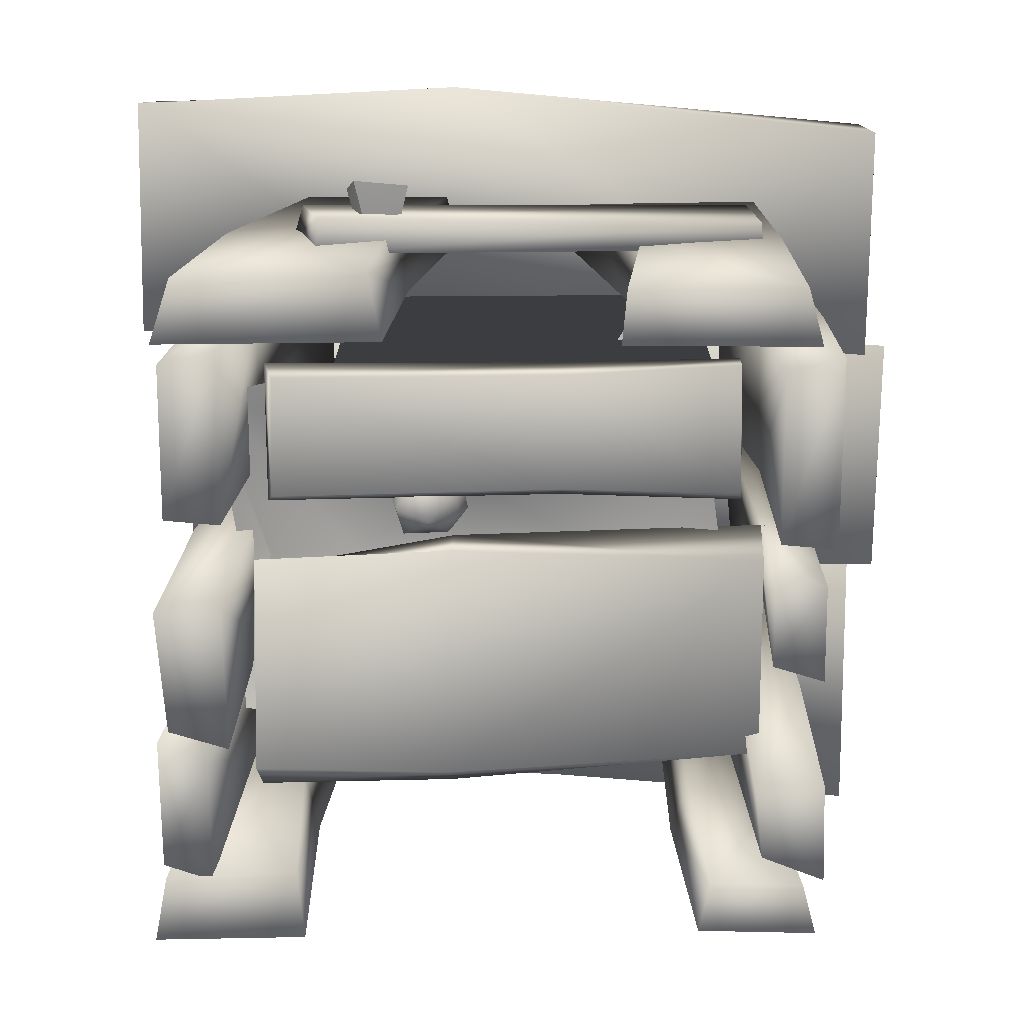
<metadata>
{"format":"obj","ext":"obj","renderer":"f3d","projection":"perspective","resolution":1024,"background":"white","views":[{"elev":-73.8,"azim":90.0,"up":"+Y"}]}
</metadata>
<code>
v 0.2274 0.8261 0.1722
v 0.1474 0.829 0.2107
v 0.2523 0.8644 0.2484
v -0.2272 2.269 1.04
v 0.1842 2.223 1.04
v 0.2211 2.234 0.8368
v -0.2395 2.268 0.8368
v -0.0141 -0.07452 1.351
v -0.5167 -0.0063 1.322
v -0.5699 -0.04857 1.086
v 0.01823 -0.1107 1.093
v 1.597 2.459 1.669
v 0.641 2.459 1.671
v 0.5806 2.223 1.689
v 1.618 2.223 1.672
v 0.5688 2.328 -1.567
v 1.517 2.297 -1.56
v 1.512 2.036 -1.603
v 0.5078 2.045 -1.595
v 0.5688 2.328 -1.567
v 0.5078 2.045 -1.595
v 0.5959 2.395 0.2716
v 1.517 2.297 -1.56
v 0.6492 2.566 0.273
v 0.5806 2.223 1.689
v 0.641 2.459 1.671
v 1.597 2.459 1.669
v 1.627 2.555 0.2752
v -1.531 2.541 1.556
v -1.523 2.257 1.558
v -0.5316 2.332 1.576
v -0.6524 2.608 1.558
v -0.5843 2.331 -1.537
v -0.5079 2.124 -1.563
v -1.671 2.118 -1.569
v -1.568 2.308 -1.53
v -1.65 2.338 -0.2355
v -1.592 2.5 -0.2175
v -1.568 2.308 -1.53
v -1.671 2.118 -1.569
v -0.5079 2.124 -1.563
v -0.5863 2.34 -0.2247
v -0.5316 2.332 1.576
v -1.523 2.257 1.558
v -1.531 2.541 1.556
v -0.4739 2.331 -1.663
v 0.4824 2.331 -1.666
v 0.5428 2.086 -1.689
v -0.4945 2.085 -1.672
v 0.5545 2.598 1.469
v -0.4736 2.557 1.461
v -0.556 2.207 1.495
v 0.6155 2.22 1.488
v -1.055 0.8609 1.292
v -1.055 2.322 1.046
v -1.258 2.32 1.055
v -1.258 2.34 0.7027
v -1.282 0.8508 0.8191
v -1.286 0.838 1.32
v -1.113 -0.04384 1.348
v -1.342 -0.08394 0.8077
v -1.349 -0.09219 1.389
v 0.05738 0.7978 1.299
v 0.09395 0.7856 1.044
v 0.2211 2.234 0.8368
v 0.1842 2.223 1.04
v -0.3773 0.8521 1.283
v -0.2272 2.269 1.04
v -0.5167 -0.0063 1.322
v -0.0141 -0.07452 1.351
v 0.01823 -0.1107 1.093
v 1.22 -0.02866 -0.4218
v 1.005 -0.02633 -0.4024
v 1.005 -0.0465 -1.142
v 1.22 -0.03165 -1.085
v 1.185 2.275 -1.082
v 0.9409 2.307 -1.133
v 0.9337 2.316 -0.2838
v 1.157 2.267 -0.3535
v 1.22 -0.03165 -1.085
v 1.005 -0.0465 -1.142
v 1.001 0.853 -1.138
v 1.157 2.267 -0.3535
v 1.228 0.8429 -0.5101
v 1.243 0.8452 -1.078
v 1.185 2.275 -1.082
v 1.22 -0.02866 -0.4218
v 0.9409 2.307 -1.133
v 0.9973 0.8658 -0.4599
v 1.228 0.8429 -0.5101
v 1.157 2.267 -0.3535
v 0.9337 2.316 -0.2838
v 0.9409 2.307 -1.133
v 1.001 0.853 -1.138
v 1.005 -0.0465 -1.142
v 1.005 -0.02633 -0.4024
v 1.22 -0.02866 -0.4218
v 0.2425 -0.02866 -1.011
v 0.2231 -0.02633 -1.226
v 0.9628 -0.0465 -1.226
v 0.9057 -0.03165 -1.011
v 0.9105 2.275 -0.9303
v 0.9621 2.307 -1.174
v 0.1127 2.316 -1.182
v 0.1824 2.267 -0.9579
v 0.9057 -0.03165 -1.011
v 0.9628 -0.0465 -1.226
v 0.9308 0.853 -1.249
v 0.1824 2.267 -0.9579
v 0.294 0.8429 -1.01
v 0.8737 0.8452 -0.9943
v 0.9105 2.275 -0.9303
v 0.2425 -0.02866 -1.011
v 0.9621 2.307 -1.174
v 0.2463 0.8658 -1.254
v 0.294 0.8429 -1.01
v 0.1824 2.267 -0.9579
v 0.1127 2.316 -1.182
v 0.9621 2.307 -1.174
v 0.9308 0.853 -1.249
v 0.9628 -0.0465 -1.226
v 0.2231 -0.02633 -1.226
v 0.2425 -0.02866 -1.011
v 0.08344 -0.05355 -1.187
v 0.154 -0.02758 -0.994
v -0.2523 -0.002334 -0.9978
v -0.2973 -0.04291 -1.189
v -0.3538 2.276 -1.192
v -0.4195 2.314 -1.023
v 0.135 2.309 -0.9685
v 0.1103 2.277 -1.147
v -1.094 2.252 -0.9231
v -0.4658 2.255 -0.9231
v -0.4118 2.27 -1.126
v -1.112 2.25 -1.126
v -0.7615 -0.05183 -0.9419
v -1.023 -0.04385 -0.9711
v -1.096 -0.09219 -1.207
v -0.707 -0.08394 -1.2
v -0.7615 -0.05183 -0.9419
v -0.707 -0.08394 -1.2
v -0.6325 0.8158 -1.203
v -1.023 -0.04385 -0.9711
v -0.6896 0.8236 -0.9483
v -0.4118 2.27 -1.126
v -0.4658 2.255 -0.9231
v -1.094 2.252 -0.9231
v -1.079 0.8258 -0.964
v -1.084 2.302 -0.7677
v -1.127 2.249 -1.032
v -1.304 2.209 -0.9749
v -1.26 2.276 -0.6897
v -1.128 -0.06929 -1.132
v -1.122 -0.07059 -0.772
v -1.306 -0.1024 -0.7252
v -1.314 -0.1074 -1.181
v -1.267 0.7894 -0.6713
v -1.306 -0.1024 -0.7252
v -1.122 -0.07059 -0.772
v -1.078 0.8154 -0.7411
v -1.26 2.276 -0.6897
v -1.084 2.302 -0.7677
v -1.304 2.209 -0.9749
v -1.295 0.7758 -1.081
v -1.314 -0.1074 -1.181
v 1.192 2.252 0.9227
v 1.192 2.255 0.2947
v 0.989 2.27 0.2407
v 0.989 2.25 0.9411
v 1.289 -0.05183 0.5284
v 1.26 -0.04384 1.247
v 1.024 -0.09219 1.321
v 1.031 -0.08394 0.4739
v -0.3773 0.8521 1.283
v -0.2272 2.269 1.04
v -0.2395 2.268 0.8368
v 0.2211 2.234 0.8368
v 0.09395 0.7856 1.044
v -0.4109 0.8332 1.04
v -0.5167 -0.0063 1.322
v 0.01823 -0.1107 1.093
v -0.5699 -0.04857 1.086
v 1.505 0.6759 0.6153
v 1.481 0.7097 0.4054
v 1.46 0.893 0.4891
v 1.441 0.8865 0.6561
v 1.138 0.8096 0.5736
v 1.143 0.8355 0.5102
v 1.175 0.761 0.4796
v 1.179 0.7348 0.5429
v 1.441 0.8865 0.6561
v 1.46 0.893 0.4891
v 1.143 0.8355 0.5102
v 1.138 0.8096 0.5736
v 1.138 0.8096 0.5736
v 1.179 0.7348 0.5429
v 1.505 0.6759 0.6153
v 1.441 0.8865 0.6561
v 1.481 0.7097 0.4054
v 1.505 0.6759 0.6153
v 1.179 0.7348 0.5429
v 1.175 0.761 0.4796
v 1.175 0.761 0.4796
v 1.143 0.8355 0.5102
v 1.46 0.893 0.4891
v 1.481 0.7097 0.4054
v 1.309 1.297 -0.9712
v 1.303 0.921 -0.9976
v 1.196 0.8943 -1.007
v 1.203 1.308 -0.9626
v 1.379 0.5463 0.7451
v 1.372 0.9102 0.8338
v 1.252 0.9418 0.8709
v 1.246 0.5191 0.7598
v 1.031 -0.08394 0.4739
v 1.024 -0.09219 1.321
v 1.041 0.803 1.185
v 1.26 -0.04384 1.247
v 1.272 0.8258 1.134
v 0.989 2.25 0.9411
v 0.989 2.27 0.2407
v 1.045 0.8158 0.4128
v 1.192 2.252 0.9227
v 0.3376 -0.02866 1.307
v 0.3182 -0.02633 1.092
v 0.9909 -0.0465 1.092
v 0.9338 -0.03165 1.307
v 0.9371 2.275 1.056
v 0.9887 2.307 0.812
v 0.2028 2.316 0.8048
v 0.2725 2.267 1.029
v 0.9338 -0.03165 1.307
v 0.9909 -0.0465 1.092
v 0.9665 0.853 1.027
v 0.2725 2.267 1.029
v 0.3983 0.8429 1.267
v 0.9094 0.8452 1.283
v 0.9371 2.275 1.056
v 0.3376 -0.02866 1.307
v 0.9887 2.307 0.812
v -0.624 -0.05355 1.17
v -0.5535 -0.02758 1.363
v -1.073 -0.002333 1.36
v -1.119 -0.04291 1.168
v -0.9593 2.276 0.8316
v -1.025 2.314 1.001
v -0.4705 2.309 1.055
v -0.4952 2.277 0.877
v -1.055 2.322 1.046
v -1.055 2.325 0.7298
v -1.258 2.34 0.7027
v -1.258 2.32 1.055
v -1.084 -0.05183 0.8386
v -1.113 -0.04384 1.348
v -1.349 -0.09219 1.389
v -1.342 -0.08394 0.8077
v 0.3182 -0.02633 1.092
v 0.3376 -0.02866 1.307
v 0.3983 0.8429 1.267
v 0.9665 0.853 1.027
v 0.9909 -0.0465 1.092
v 0.3507 0.8658 1.023
v 0.2725 2.267 1.029
v 0.9887 2.307 0.812
v 0.2028 2.316 0.8048
v -0.9726 0.876 1.285
v -1.025 2.314 1.001
v -0.9593 2.276 0.8316
v -0.9601 0.8405 1.084
v -1.073 -0.002333 1.36
v -1.119 -0.04291 1.168
v -0.624 -0.05355 1.17
v -0.672 0.8363 1.111
v -0.4952 2.277 0.877
v -0.4952 2.277 0.877
v -0.4705 2.309 1.055
v -0.5537 0.8623 1.318
v -0.672 0.8363 1.111
v -0.5535 -0.02758 1.363
v -0.624 -0.05355 1.17
v -1.073 -0.002333 1.36
v -0.9726 0.876 1.285
v -1.025 2.314 1.001
v 1.246 0.5191 0.7598
v 1.196 0.8943 -1.007
v 1.303 0.921 -0.9976
v 1.379 0.5463 0.7451
v 1.309 1.297 -0.9712
v 1.372 0.9102 0.8338
v 1.196 0.8943 -1.007
v 1.246 0.5191 0.7598
v 1.252 0.9418 0.8709
v 1.203 1.308 -0.9626
v 1.372 0.9102 0.8338
v 1.309 1.297 -0.9712
v 0.5545 2.598 1.469
v 0.6155 2.22 1.488
v 0.5275 2.279 -0.2959
v -0.4736 2.557 1.461
v 0.4742 2.449 -0.2922
v 0.5428 2.086 -1.689
v 0.4824 2.331 -1.666
v -0.4739 2.331 -1.663
v -0.5249 2.439 -0.2947
v 1.289 -0.05183 0.5284
v 1.031 -0.08394 0.4739
v 1.045 0.8158 0.4128
v 1.26 -0.04384 1.247
v 1.287 0.8236 0.473
v 0.989 2.27 0.2407
v 1.192 2.255 0.2947
v 1.192 2.252 0.9227
v 1.272 0.8258 1.134
v 0.5078 2.045 -1.595
v 1.512 2.036 -1.603
v 1.671 2.392 0.2608
v 1.517 2.297 -1.56
v 1.627 2.555 0.2752
v 1.618 2.223 1.672
v 0.5806 2.223 1.689
v 0.5959 2.395 0.2716
v 1.597 2.459 1.669
v -1.592 2.5 -0.2175
v -1.531 2.541 1.556
v -0.6524 2.608 1.558
v -0.5316 2.332 1.576
v -0.5863 2.34 -0.2247
v -0.6567 2.511 -0.2195
v -1.568 2.308 -1.53
v -0.5843 2.331 -1.537
v -0.5079 2.124 -1.563
v -1.079 0.8258 -0.964
v -1.094 2.252 -0.9231
v -1.112 2.25 -1.126
v -0.4118 2.27 -1.126
v -0.6325 0.8158 -1.203
v -1.127 0.803 -1.208
v -1.023 -0.04385 -0.9711
v -0.707 -0.08394 -1.2
v -1.096 -0.09219 -1.207
v -0.2449 0.876 -1.04
v -0.4195 2.314 -1.023
v -0.3538 2.276 -1.192
v -0.2523 -0.002334 -0.9978
v -0.2324 0.8405 -1.24
v 0.05462 0.8363 -1.213
v 0.1103 2.277 -1.147
v 0.08344 -0.05355 -1.187
v -0.2973 -0.04291 -1.189
v -0.5693 2.275 -0.2853
v -0.556 2.207 1.495
v -0.4736 2.557 1.461
v -0.5249 2.439 -0.2947
v -0.4945 2.085 -1.672
v -0.4739 2.331 -1.663
v 0.6155 2.22 1.488
v 0.5275 2.279 -0.2959
v 0.5428 2.086 -1.689
v -1.165 0.8112 -1.091
v -1.078 0.8154 -0.7411
v -1.122 -0.07059 -0.772
v -1.128 -0.06929 -1.132
v -1.295 0.7758 -1.081
v -1.314 -0.1074 -1.181
v -1.304 2.209 -0.9749
v -1.127 2.249 -1.032
v -1.084 2.302 -0.7677
v -1.04 0.8586 0.877
v -1.282 0.8508 0.8191
v -1.258 2.34 0.7027
v -1.055 2.325 0.7298
v -1.055 0.8609 1.292
v -1.055 2.322 1.046
v -1.113 -0.04384 1.348
v -1.084 -0.05183 0.8386
v -1.342 -0.08394 0.8077
v 0.1041 0.8623 -1.007
v -0.2449 0.876 -1.04
v -0.2523 -0.002334 -0.9978
v 0.154 -0.02758 -0.994
v 0.05462 0.8363 -1.213
v 0.08344 -0.05355 -1.187
v 0.1103 2.277 -1.147
v 0.135 2.309 -0.9685
v -0.4195 2.314 -1.023
v -0.09265 0.6139 -0.2089
v -0.05658 0.7426 -0.2308
v -0.05105 0.6481 -0.08454
v -0.2895 0.8459 -0.05143
v -0.3142 0.7711 -0.03589
v -0.2277 0.8236 -0.005207
v -0.1952 0.6675 -0.01171
v -0.1188 0.7354 -0.01631
v -0.05105 0.6481 -0.08454
v -0.2895 0.8459 -0.05143
v -0.3175 0.8284 -0.1246
v -0.199 0.6561 -0.2813
v -0.2037 0.812 -0.2352
v -0.28 0.7441 -0.2306
v -0.3083 0.6736 -0.1621
v -0.2679 0.6491 -0.07559
v -0.1875 0.5695 -0.1393
v -0.09265 0.6139 -0.2089
v -0.09265 0.6139 -0.2089
v -0.09265 0.6139 -0.2089
v -0.2277 0.8236 -0.005207
v -0.1188 0.7354 -0.01631
v -0.09056 0.8059 -0.0848
v -0.2311 0.8809 -0.09391
v -0.1249 0.8383 -0.1755
v -0.2895 0.8459 -0.05143
v -0.2895 0.8459 -0.05143
v 0.1641 0.5264 0.3304
v 0.08485 0.6707 0.2577
v 0.1688 0.6093 0.2131
v 0.07969 0.6627 0.4374
v 0.2046 0.5838 0.4629
v 0.07688 0.7577 0.3296
v 0.1986 0.7463 0.1458
v 0.1525 0.8194 0.3869
v 0.2526 0.721 0.4996
v 0.2046 0.5838 0.4629
v 0.2274 0.8261 0.1722
v 0.1986 0.7463 0.1458
v 0.2815 0.6111 0.2234
v 0.1688 0.6093 0.2131
v 0.1641 0.5264 0.3304
v 0.2046 0.5838 0.4629
v 0.3257 0.5881 0.3946
v 0.2046 0.5838 0.4629
v 0.2652 0.8212 0.3973
v 0.3491 0.7598 0.3527
v 0.3458 0.6762 0.2828
v 0.3035 0.7817 0.1835
v 0.2274 0.8261 0.1722
v 0.2274 0.8261 0.1722
v 1.195 1.212 -0.6368
v 1.194 1.176 -0.6186
v 1.182 1.162 -0.6475
v 0.6892 1.2 -0.5066
v 0.7351 1.236 -0.4302
v 0.7316 1.35 -0.4711
v 0.6796 1.308 -0.566
v 0.7316 1.35 -0.4711
v 0.7351 1.236 -0.4302
v 0.8114 1.236 -0.4778
v 0.8149 1.301 -0.504
v 1.194 1.176 -0.6186
v 1.195 1.212 -0.6368
v 0.7351 1.236 -0.4302
v 0.6892 1.2 -0.5066
v 0.7908 1.216 -0.5298
v 0.8114 1.236 -0.4778
v 1.182 1.162 -0.6475
v 1.194 1.176 -0.6186
v 0.6892 1.2 -0.5066
v 0.6796 1.308 -0.566
v 0.7942 1.281 -0.5561
v 0.7908 1.216 -0.5298
v 1.183 1.198 -0.6657
v 1.182 1.162 -0.6475
v 1.195 1.212 -0.6368
v 1.183 1.198 -0.6657
v 0.7942 1.281 -0.5561
v 0.8149 1.301 -0.504
v 0.6796 1.308 -0.566
v 0.7316 1.35 -0.4711
v 1.183 1.198 -0.6657
v -0.8065 0.338 1.026
v 0.04809 0.4088 1.016
v -0.04599 0.596 0.9955
v -0.8482 0.6443 -1.014
v 0.1144 0.6716 -1.022
v 0.0154 0.4903 -1.002
v -0.7904 0.468 -1
v 0.7541 2.153 0.7141
v 0.7541 0.6266 -0.8051
v 0.7541 2.206 -0.8051
v 0.7541 0.5961 0.7141
v 0.2403 0.6038 -0.9153
v 0.8069 0.6515 -0.8991
v 0.8014 0.5483 -0.901
v 0.2904 0.5053 -0.9034
v 0.7927 0.6292 0.9785
v 0.2429 0.5795 0.9719
v 0.2901 0.4666 0.9461
v 0.751 0.5186 0.9397
v 0.2904 0.5053 -0.9034
v 0.8014 0.5483 -0.901
v 0.7654 0.528 -0.2022
v 0.3157 0.4826 -0.2004
v 0.264 0.6005 -0.1941
v 0.2403 0.6038 -0.9153
v 0.751 0.5186 0.9397
v 0.2901 0.4666 0.9461
v 0.2429 0.5795 0.9719
v 0.04809 0.4088 1.016
v -0.8065 0.338 1.026
v -0.8501 0.4045 0.2537
v 0.07076 0.4568 0.2481
v -0.04599 0.596 0.9955
v 0.0154 0.4903 -1.002
v 0.1144 0.6716 -1.022
v 0.07735 0.6502 0.2318
v -0.7904 0.468 -1
v -0.04599 0.596 0.9955
v 0.07735 0.6502 0.2318
v -0.9568 0.5932 0.246
v -0.9447 0.522 1.018
v -0.8501 0.4045 0.2537
v -0.8065 0.338 1.026
v -0.7904 0.468 -1
v -0.8482 0.6443 -1.014
v 0.1144 0.6716 -1.022
v 0.7903 0.6467 -0.1839
v 0.7927 0.6292 0.9785
v 0.751 0.5186 0.9397
v 0.7654 0.528 -0.2022
v 0.8069 0.6515 -0.8991
v 0.8014 0.5483 -0.901
v 0.2429 0.5795 0.9719
v 0.264 0.6005 -0.1941
v 0.2403 0.6038 -0.9153
v -0.9447 0.522 1.018
v 0.2877 0.6667 0.1688
v 0.7846 0.6122 0.668
v 0.6964 0.6266 0.1416
v 0.01894 0.7139 -0.3137
v 0.6663 0.6515 -0.7478
v 0.01407 0.6474 -0.8424
v -0.7265 0.6601 -0.7476
v -0.08524 0.8025 -0.62
v -0.2903 0.6695 0.1675
v -0.7731 0.6103 0.166
v -0.6405 0.5853 1.088
v 0.01312 0.7095 0.1659
v 0.02005 0.6494 0.629
v 0.01655 0.7167 1.109
v 0.01407 0.5955 0.9691
v 0.6686 0.5959 1.196
g WORGEN_CHICKENCOUP_02
o WORGEN_CHICKENCOUP_020
f 1 2 3
f 4 5 6
f 6 7 4
f 8 9 10
f 10 11 8
f 12 13 14
f 14 15 12
f 16 17 18
f 18 19 16
f 20 21 22
f 23 20 24
f 22 24 20
f 24 22 25
f 26 27 28
f 25 26 24
f 28 24 26
f 24 28 23
f 29 30 31
f 31 32 29
f 33 34 35
f 35 36 33
f 37 38 39
f 39 40 37
f 37 40 41
f 42 43 44
f 41 42 37
f 44 37 42
f 38 37 44
f 44 45 38
f 46 47 48
f 48 49 46
f 50 51 52
f 52 53 50
f 54 55 56
f 56 57 58
f 58 59 56
f 56 59 54
f 60 54 59
f 59 58 61
f 61 62 59
f 59 62 60
f 63 64 65
f 65 66 63
f 67 63 66
f 66 68 67
f 63 67 69
f 69 70 63
f 64 63 70
f 70 71 64
f 72 73 74
f 74 75 72
f 76 77 78
f 78 79 76
f 80 81 82
f 83 84 85
f 85 86 83
f 84 87 80
f 80 85 84
f 82 85 80
f 86 85 82
f 82 88 86
f 89 90 91
f 91 92 89
f 89 92 93
f 94 95 96
f 93 94 89
f 96 89 94
f 90 89 96
f 96 97 90
f 98 99 100
f 100 101 98
f 102 103 104
f 104 105 102
f 106 107 108
f 109 110 111
f 111 112 109
f 110 113 106
f 106 111 110
f 108 111 106
f 112 111 108
f 108 114 112
f 115 116 117
f 117 118 115
f 115 118 119
f 120 121 122
f 119 120 115
f 122 115 120
f 116 115 122
f 122 123 116
f 124 125 126
f 126 127 124
f 128 129 130
f 130 131 128
f 132 133 134
f 134 135 132
f 136 137 138
f 138 139 136
f 140 141 142
f 143 140 144
f 142 144 140
f 144 142 145
f 146 147 148
f 145 146 144
f 148 144 146
f 144 148 143
f 149 150 151
f 151 152 149
f 153 154 155
f 155 156 153
f 157 158 159
f 159 160 157
f 161 157 160
f 160 162 161
f 157 161 163
f 163 164 157
f 158 157 164
f 164 165 158
f 166 167 168
f 168 169 166
f 170 171 172
f 172 173 170
f 174 175 176
f 176 177 178
f 178 179 176
f 176 179 174
f 180 174 179
f 179 178 181
f 181 182 179
f 179 182 180
f 183 184 185
f 185 186 183
f 187 188 189
f 189 190 187
f 191 192 193
f 193 194 191
f 195 196 197
f 197 198 195
f 199 200 201
f 201 202 199
f 203 204 205
f 205 206 203
f 207 208 209
f 209 210 207
f 211 212 213
f 213 214 211
f 215 216 217
f 217 216 218
f 218 219 217
f 220 221 222
f 219 223 220
f 220 217 219
f 222 217 220
f 217 222 215
f 224 225 226
f 226 227 224
f 228 229 230
f 230 231 228
f 232 233 234
f 235 236 237
f 237 238 235
f 236 239 232
f 232 237 236
f 234 237 232
f 238 237 234
f 234 240 238
f 241 242 243
f 243 244 241
f 245 246 247
f 247 248 245
f 249 250 251
f 251 252 249
f 253 254 255
f 255 256 253
f 257 258 259
f 260 261 257
f 257 262 260
f 259 262 257
f 262 259 263
f 264 260 262
f 262 265 264
f 263 265 262
f 266 267 268
f 268 269 266
f 270 266 269
f 269 271 270
f 272 271 269
f 269 273 272
f 273 269 268
f 268 274 273
f 275 276 277
f 277 278 275
f 278 277 279
f 279 280 278
f 281 279 277
f 277 282 281
f 282 277 276
f 276 283 282
f 284 285 286
f 286 287 284
f 287 286 288
f 288 289 287
f 290 291 292
f 292 293 290
f 293 292 294
f 294 295 293
f 296 297 298
f 299 296 300
f 298 300 296
f 300 298 301
f 302 303 304
f 301 302 300
f 304 300 302
f 300 304 299
f 305 306 307
f 308 305 309
f 307 309 305
f 309 307 310
f 311 312 313
f 310 311 309
f 313 309 311
f 309 313 308
f 314 315 316
f 316 315 317
f 317 318 316
f 319 320 321
f 318 322 319
f 319 316 318
f 321 316 319
f 316 321 314
f 323 324 325
f 325 326 327
f 327 328 325
f 325 328 323
f 329 323 328
f 328 330 329
f 330 328 327
f 327 331 330
f 332 333 334
f 334 335 336
f 336 337 334
f 334 337 332
f 338 332 337
f 337 336 339
f 339 340 337
f 337 340 338
f 341 342 343
f 344 341 345
f 343 345 341
f 346 345 343
f 343 347 346
f 345 346 348
f 348 349 345
f 345 349 344
f 350 351 352
f 352 353 350
f 354 350 353
f 353 355 354
f 356 351 350
f 350 357 356
f 357 350 354
f 354 358 357
f 359 360 361
f 361 362 359
f 363 359 362
f 362 364 363
f 359 363 365
f 365 366 359
f 360 359 366
f 366 367 360
f 368 369 370
f 370 371 368
f 372 368 371
f 371 373 372
f 368 372 374
f 374 375 368
f 369 368 375
f 375 376 369
f 377 378 379
f 379 380 377
f 381 377 380
f 380 382 381
f 377 381 383
f 383 384 377
f 378 377 384
f 384 385 378
f 386 387 388
f 389 390 391
f 390 392 391
f 391 392 393
f 394 393 392
f 395 396 390
f 397 398 387
f 397 399 398
f 396 398 399
f 396 399 400
f 396 400 390
f 390 400 401
f 390 401 392
f 402 392 401
f 394 392 402
f 403 394 402
f 402 401 400
f 397 400 399
f 402 400 397
f 404 402 397
f 405 397 387
f 406 407 408
f 409 408 410
f 406 408 409
f 411 406 409
f 412 409 396
f 409 398 396
f 409 410 398
f 387 398 410
f 387 410 408
f 387 408 388
f 388 408 407
f 413 414 415
f 416 414 413
f 417 416 413
f 416 418 414
f 419 415 414
f 419 414 2
f 2 414 418
f 2 418 420
f 416 420 418
f 421 420 416
f 422 421 416
f 423 419 2
f 424 425 426
f 427 426 425
f 428 427 429
f 427 425 429
f 430 429 421
f 2 420 3
f 3 420 431
f 421 431 420
f 421 432 431
f 429 432 421
f 429 433 432
f 429 425 433
f 434 433 425
f 434 425 424
f 435 434 424
f 434 432 433
f 3 432 434
f 436 3 434
f 3 431 432
o WORGEN_CHICKENCOUP_021
f 437 438 439
f 440 441 442
f 442 443 440
f 444 445 446
f 446 447 444
f 447 446 448
f 448 449 447
f 450 451 452
f 452 453 450
f 453 452 454
f 454 455 453
f 456 457 458
f 458 459 456
f 459 458 460
f 460 461 459
f 462 463 464
f 464 465 462
f 465 464 466
f 466 467 465
f 439 468 437
o WORGEN_CHICKENCOUP_022
f 469 470 471
f 472 473 474
f 474 475 472
f 476 477 478
f 477 476 479
f 477 479 476
f 476 478 477
f 480 481 482
f 482 483 480
f 484 485 486
f 486 487 484
f 488 489 490
f 490 491 488
f 488 491 492
f 492 493 488
f 491 490 494
f 494 495 491
f 492 491 495
f 495 496 492
f 497 498 499
f 499 500 497
f 501 497 500
f 502 503 504
f 500 504 501
f 504 500 502
f 502 500 499
f 499 505 502
f 506 507 508
f 508 509 506
f 509 508 510
f 510 511 509
f 512 510 508
f 508 513 512
f 513 508 507
f 507 514 513
f 515 516 517
f 517 518 515
f 519 515 518
f 518 520 519
f 521 516 515
f 515 522 521
f 522 515 519
f 519 523 522
f 471 524 469
o WORGEN_CHICKENCOUP_023
f 525 526 527
f 528 529 530
f 531 528 530
f 528 529 532
f 531 528 532
f 528 531 533
f 533 531 534
f 535 533 534
f 529 525 527
f 525 529 528
f 528 536 525
f 533 536 528
f 537 536 533
f 533 535 537
f 537 535 538
f 537 535 539
f 540 537 539
f 540 537 538
f 525 540 526
f 537 540 525
f 525 536 537

</code>
